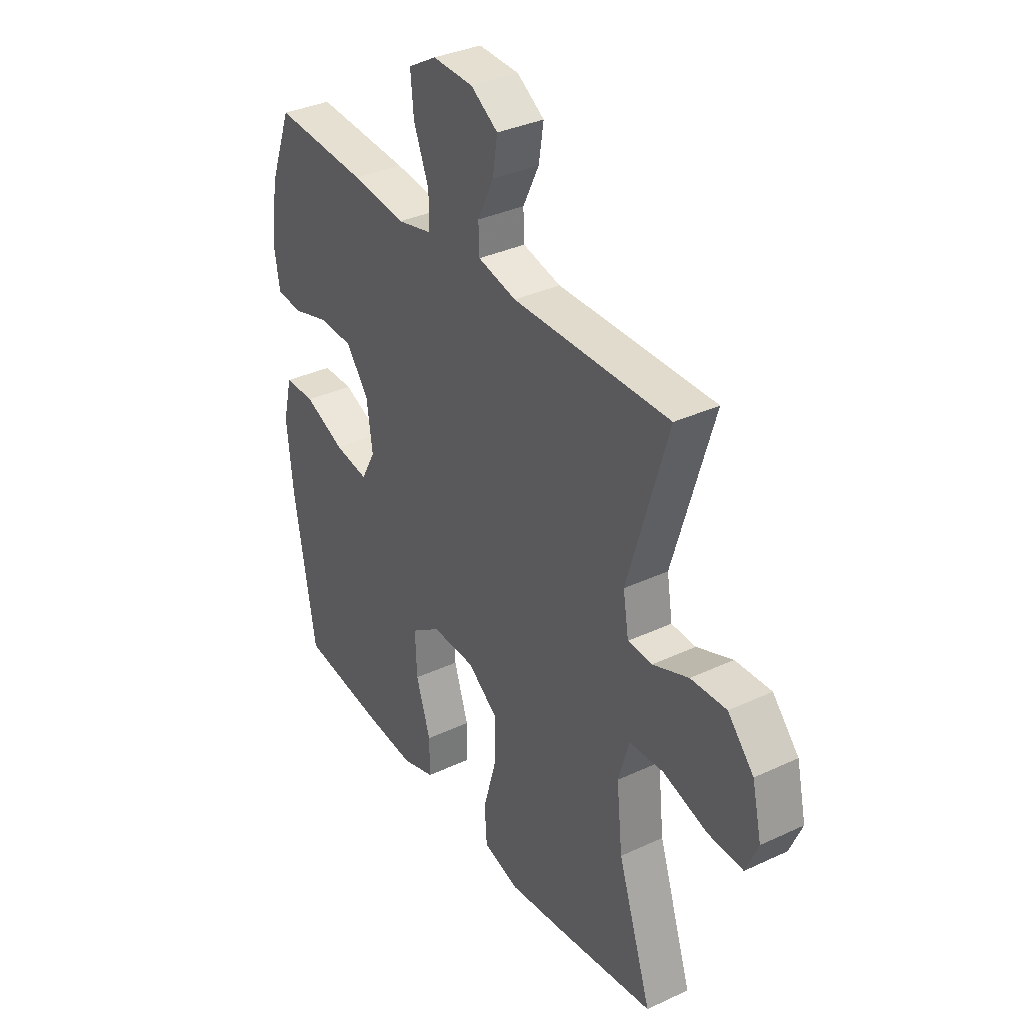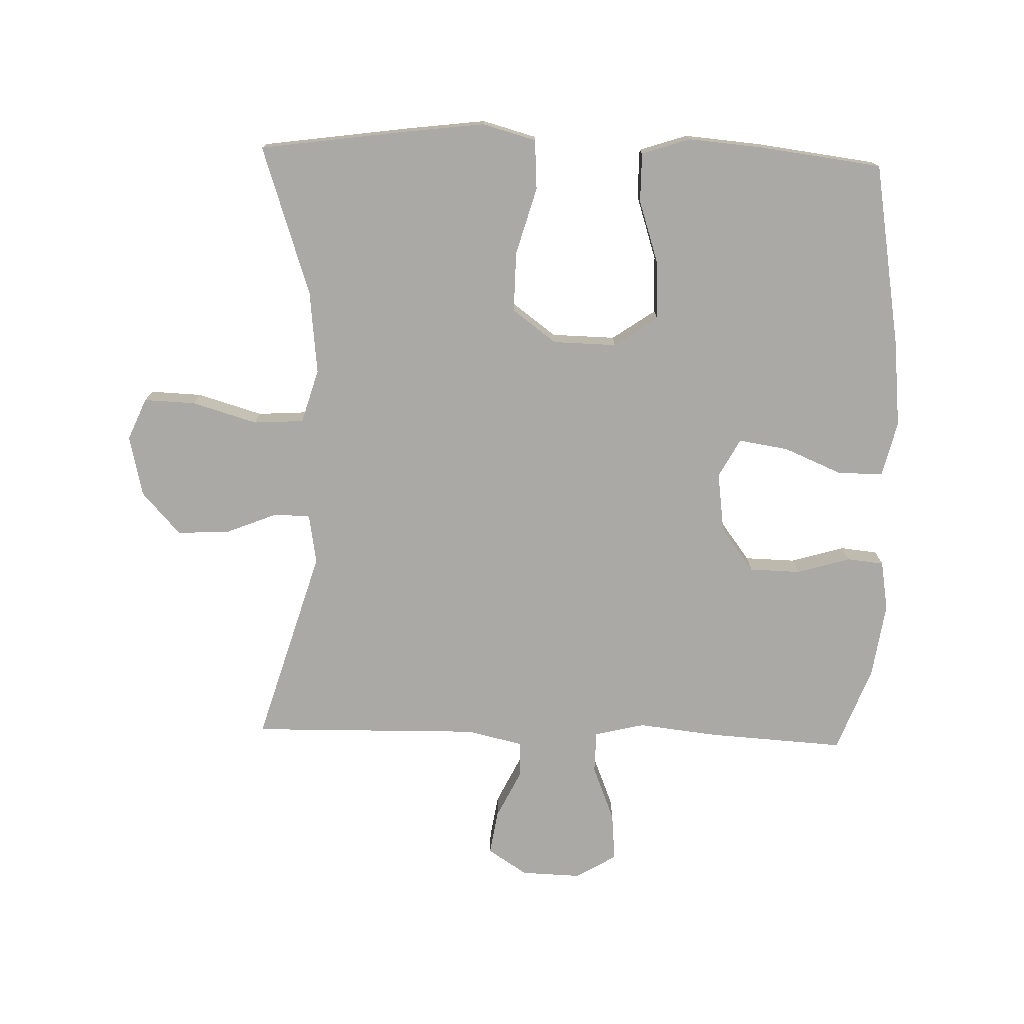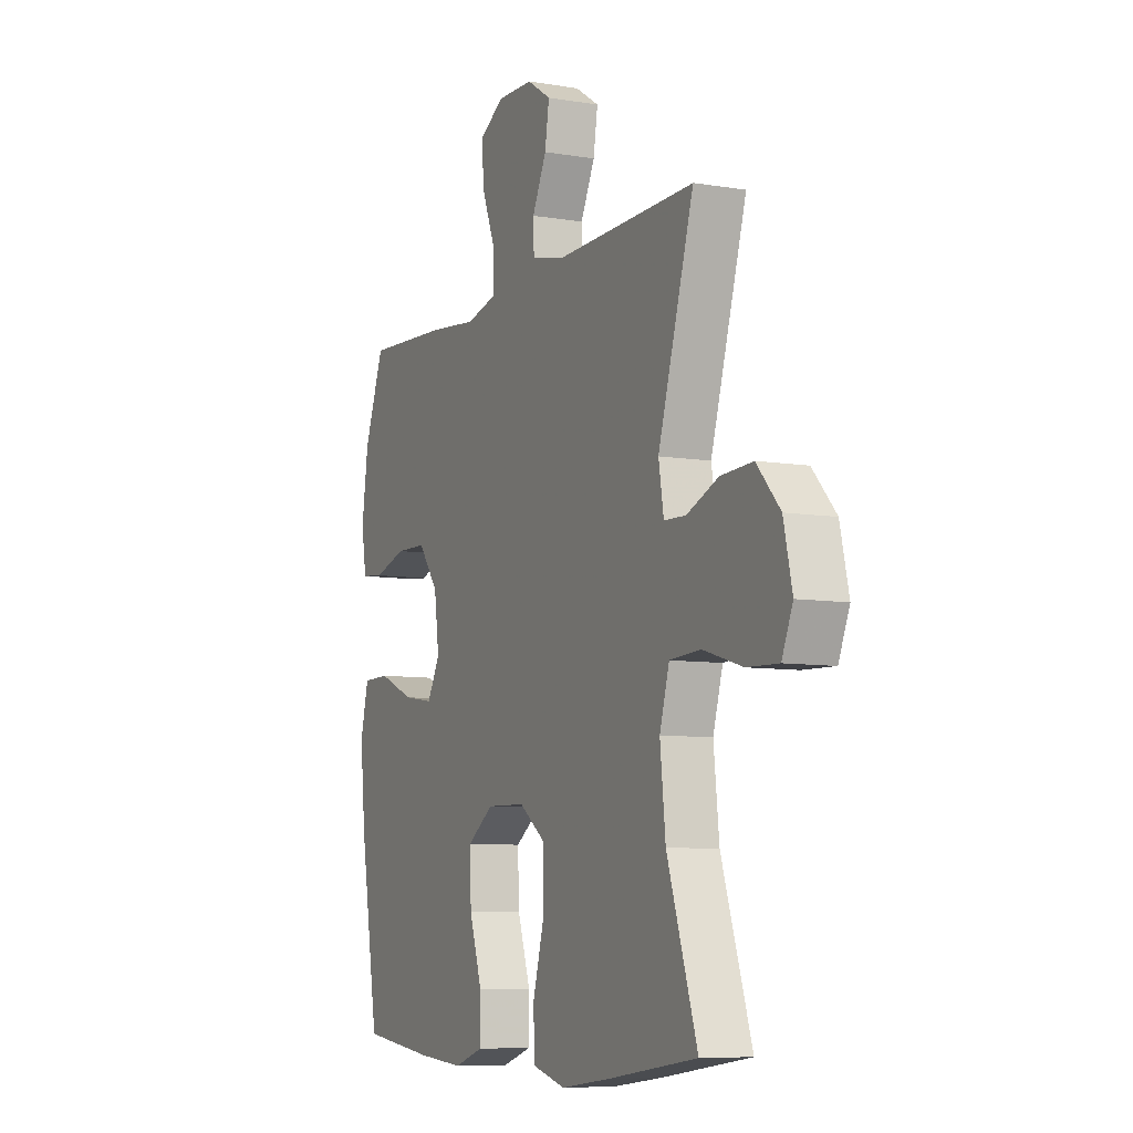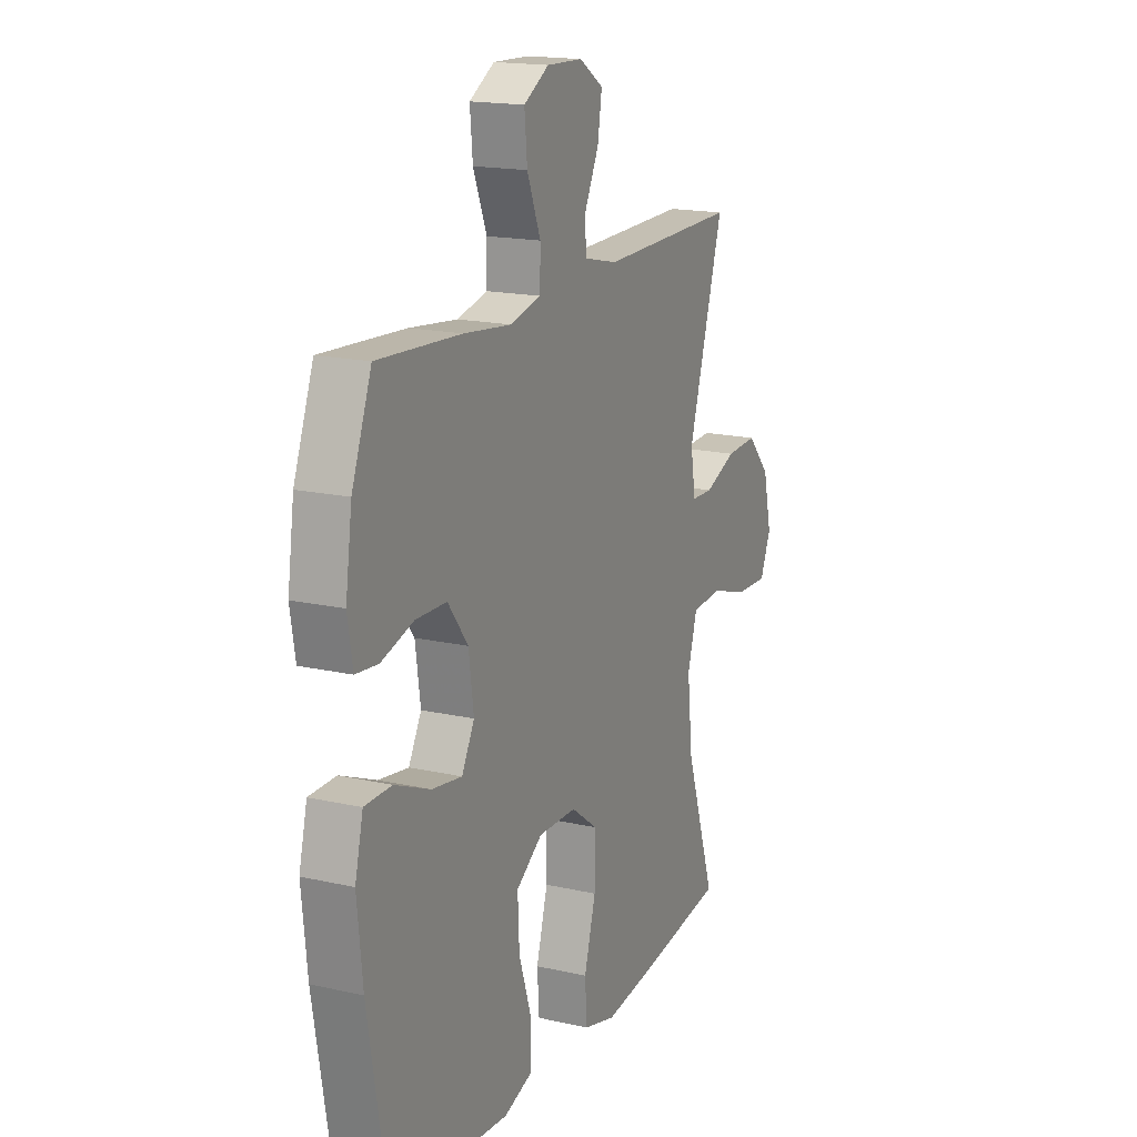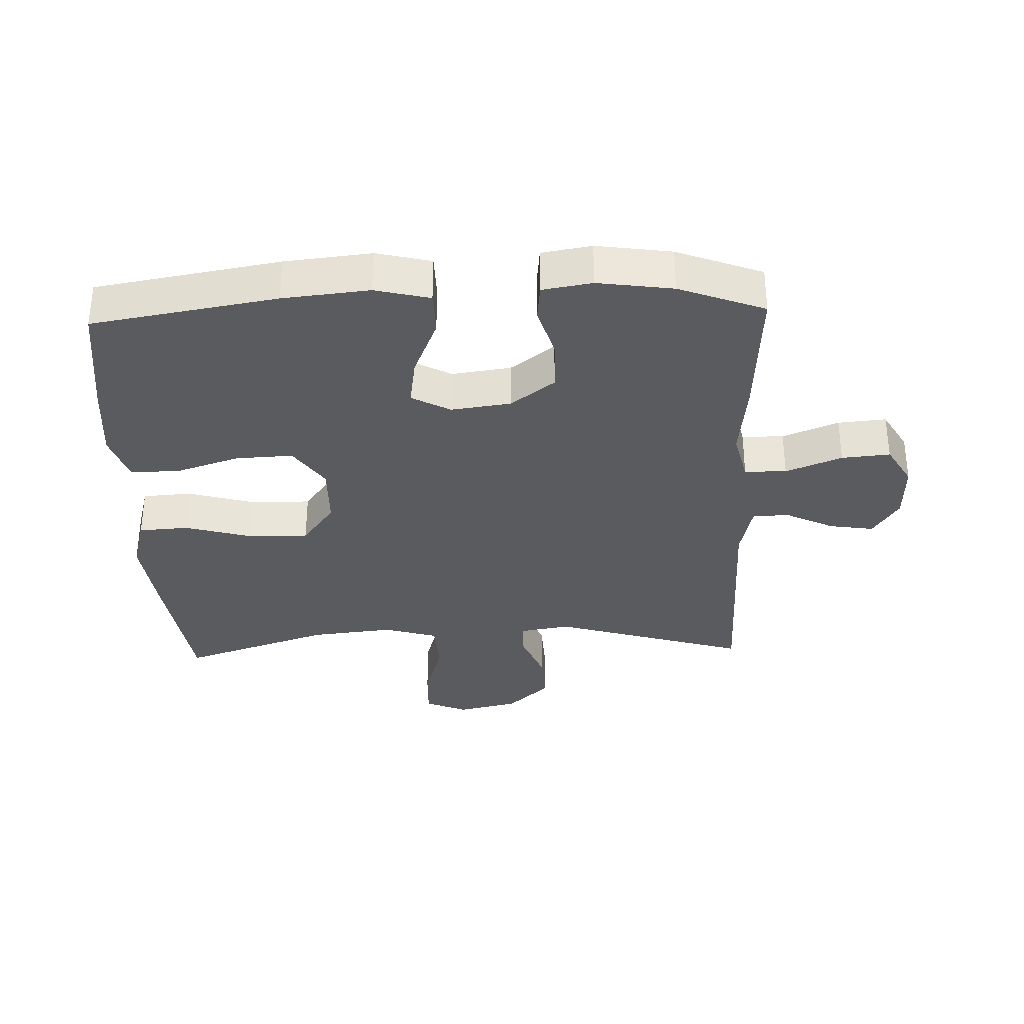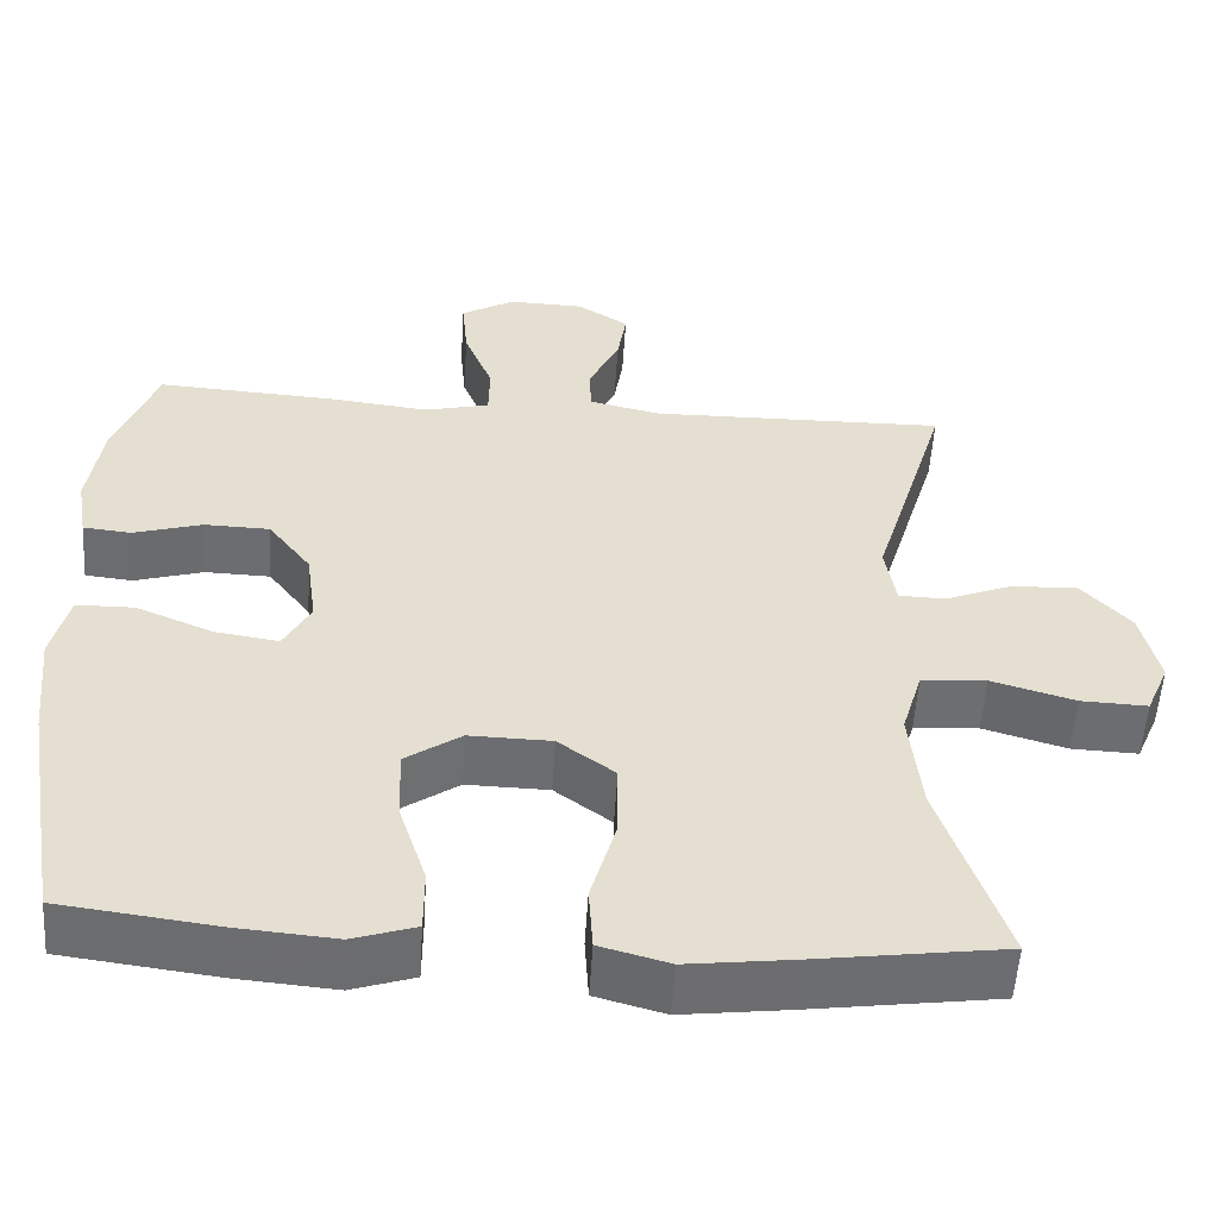
<metadata>
{"format":"obj","ext":"obj","renderer":"f3d","projection":"perspective","resolution":1024,"background":"white","views":[{"elev":34.8,"azim":58.0,"up":"+Z"},{"elev":-75.3,"azim":178.3,"up":"+Y"},{"elev":-7.9,"azim":65.0,"up":"+Z"},{"elev":17.1,"azim":-65.6,"up":"+Z"},{"elev":-33.5,"azim":-88.0,"up":"+Y"},{"elev":-54.1,"azim":-3.6,"up":"+Z"}]}
</metadata>
<code>
v -0.5 0.07 0.5
v -0.284 0.07 0.487
v -0.16 0.07 0.473
v -0.081 0.07 0.492
v -0.08 0.07 0.558
v -0.115 0.07 0.646
v -0.122 0.07 0.722
v -0.057 0.07 0.76
v 0.036 0.07 0.757
v 0.098 0.07 0.717
v 0.087 0.07 0.647
v 0.05 0.07 0.571
v 0.052 0.07 0.514
v 0.14 0.07 0.494
v 0.5 0.07 0.5
v 0.408 0.07 0.193
v 0.421 0.07 0.115
v 0.477 0.07 0.113
v 0.559 0.07 0.146
v 0.641 0.07 0.15
v 0.701 0.07 0.084
v 0.723 0.07 -0.012
v 0.695 0.07 -0.078
v 0.614 0.07 -0.075
v 0.512 0.07 -0.045
v 0.433 0.07 -0.05
v 0.408 0.07 -0.135
v 0.422 0.07 -0.265
v 0.5 0.07 -0.5
v 0.272 0.07 -0.532
v 0.143 0.07 -0.548
v 0.059 0.07 -0.525
v 0.054 0.07 -0.447
v 0.084 0.07 -0.341
v 0.085 0.07 -0.247
v 0.016 0.07 -0.196
v -0.084 0.07 -0.194
v -0.152 0.07 -0.241
v -0.148 0.07 -0.331
v -0.115 0.07 -0.432
v -0.115 0.07 -0.509
v -0.191 0.07 -0.534
v -0.311 0.07 -0.524
v -0.5 0.07 -0.5
v -0.549 0.07 -0.21
v -0.563 0.07 -0.074
v -0.542 0.07 0.012
v -0.472 0.07 0.013
v -0.379 0.07 -0.026
v -0.301 0.07 -0.038
v -0.268 0.07 0.023
v -0.281 0.07 0.117
v -0.333 0.07 0.186
v -0.413 0.07 0.188
v -0.497 0.07 0.163
v -0.555 0.07 0.169
v -0.568 0.07 0.247
v -0.551 0.07 0.365
v -0.5 0 0.5
v -0.284 0 0.487
v -0.16 0 0.473
v -0.081 0 0.492
v -0.08 0 0.558
v -0.115 0 0.646
v -0.122 0 0.722
v -0.057 0 0.76
v 0.036 0 0.757
v 0.098 0 0.717
v 0.087 0 0.647
v 0.05 0 0.571
v 0.052 0 0.514
v 0.14 0 0.494
v 0.5 0 0.5
v 0.408 0 0.193
v 0.421 0 0.115
v 0.477 0 0.113
v 0.559 0 0.146
v 0.641 0 0.15
v 0.701 0 0.084
v 0.723 0 -0.012
v 0.695 0 -0.078
v 0.614 0 -0.075
v 0.512 0 -0.045
v 0.433 0 -0.05
v 0.408 0 -0.135
v 0.422 0 -0.265
v 0.5 0 -0.5
v 0.272 0 -0.532
v 0.143 0 -0.548
v 0.059 0 -0.525
v 0.054 0 -0.447
v 0.084 0 -0.341
v 0.085 0 -0.247
v 0.016 0 -0.196
v -0.084 0 -0.194
v -0.152 0 -0.241
v -0.148 0 -0.331
v -0.115 0 -0.432
v -0.115 0 -0.509
v -0.191 0 -0.534
v -0.311 0 -0.524
v -0.5 0 -0.5
v -0.549 0 -0.21
v -0.563 0 -0.074
v -0.542 0 0.012
v -0.472 0 0.013
v -0.379 0 -0.026
v -0.301 0 -0.038
v -0.268 0 0.023
v -0.281 0 0.117
v -0.333 0 0.186
v -0.413 0 0.188
v -0.497 0 0.163
v -0.555 0 0.169
v -0.568 0 0.247
v -0.551 0 0.365
f 1 2 3
f 58 1 3
f 57 58 3
f 56 57 3
f 55 56 3
f 54 55 3
f 53 54 3 4
f 52 53 4
f 51 52 4
f 47 48 49
f 46 47 49
f 45 46 49
f 44 45 49
f 43 44 49
f 42 43 49
f 41 42 49
f 40 41 49
f 39 40 49
f 38 39 49 50
f 37 38 50 51
f 32 33 34
f 31 32 34
f 30 31 34
f 29 30 34
f 28 29 34
f 27 28 34 35
f 26 27 35 36
f 23 24 25
f 22 23 25
f 21 22 25
f 20 21 25
f 19 20 25
f 18 19 25
f 17 18 25 26
f 37 51 4
f 36 37 4
f 26 36 4
f 17 26 4
f 16 17 4
f 10 11 12
f 9 10 12
f 8 9 12
f 7 8 12
f 6 7 12
f 5 6 12
f 5 12 13
f 4 5 13
f 16 4 13 14
f 14 15 16
f 61 60 59
f 61 59 116
f 61 116 115
f 61 115 114
f 61 114 113
f 61 113 112
f 62 61 112 111
f 62 111 110
f 62 110 109
f 107 106 105
f 107 105 104
f 107 104 103
f 107 103 102
f 107 102 101
f 107 101 100
f 107 100 99
f 107 99 98
f 107 98 97
f 108 107 97 96
f 109 108 96 95
f 92 91 90
f 92 90 89
f 92 89 88
f 92 88 87
f 92 87 86
f 93 92 86 85
f 94 93 85 84
f 83 82 81
f 83 81 80
f 83 80 79
f 83 79 78
f 83 78 77
f 83 77 76
f 84 83 76 75
f 62 109 95
f 62 95 94
f 62 94 84
f 62 84 75
f 62 75 74
f 70 69 68
f 70 68 67
f 70 67 66
f 70 66 65
f 70 65 64
f 70 64 63
f 71 70 63
f 71 63 62
f 72 71 62 74
f 74 73 72
f 1 59 60 2
f 2 60 61 3
f 3 61 62 4
f 4 62 63 5
f 5 63 64 6
f 6 64 65 7
f 7 65 66 8
f 8 66 67 9
f 9 67 68 10
f 10 68 69 11
f 11 69 70 12
f 12 70 71 13
f 13 71 72 14
f 14 72 73 15
f 15 73 74 16
f 16 74 75 17
f 17 75 76 18
f 18 76 77 19
f 19 77 78 20
f 20 78 79 21
f 21 79 80 22
f 22 80 81 23
f 23 81 82 24
f 24 82 83 25
f 25 83 84 26
f 26 84 85 27
f 27 85 86 28
f 28 86 87 29
f 29 87 88 30
f 30 88 89 31
f 31 89 90 32
f 32 90 91 33
f 33 91 92 34
f 34 92 93 35
f 35 93 94 36
f 36 94 95 37
f 37 95 96 38
f 38 96 97 39
f 39 97 98 40
f 40 98 99 41
f 41 99 100 42
f 42 100 101 43
f 43 101 102 44
f 44 102 103 45
f 45 103 104 46
f 46 104 105 47
f 47 105 106 48
f 48 106 107 49
f 49 107 108 50
f 50 108 109 51
f 51 109 110 52
f 52 110 111 53
f 53 111 112 54
f 54 112 113 55
f 55 113 114 56
f 56 114 115 57
f 57 115 116 58
f 58 116 59 1

</code>
